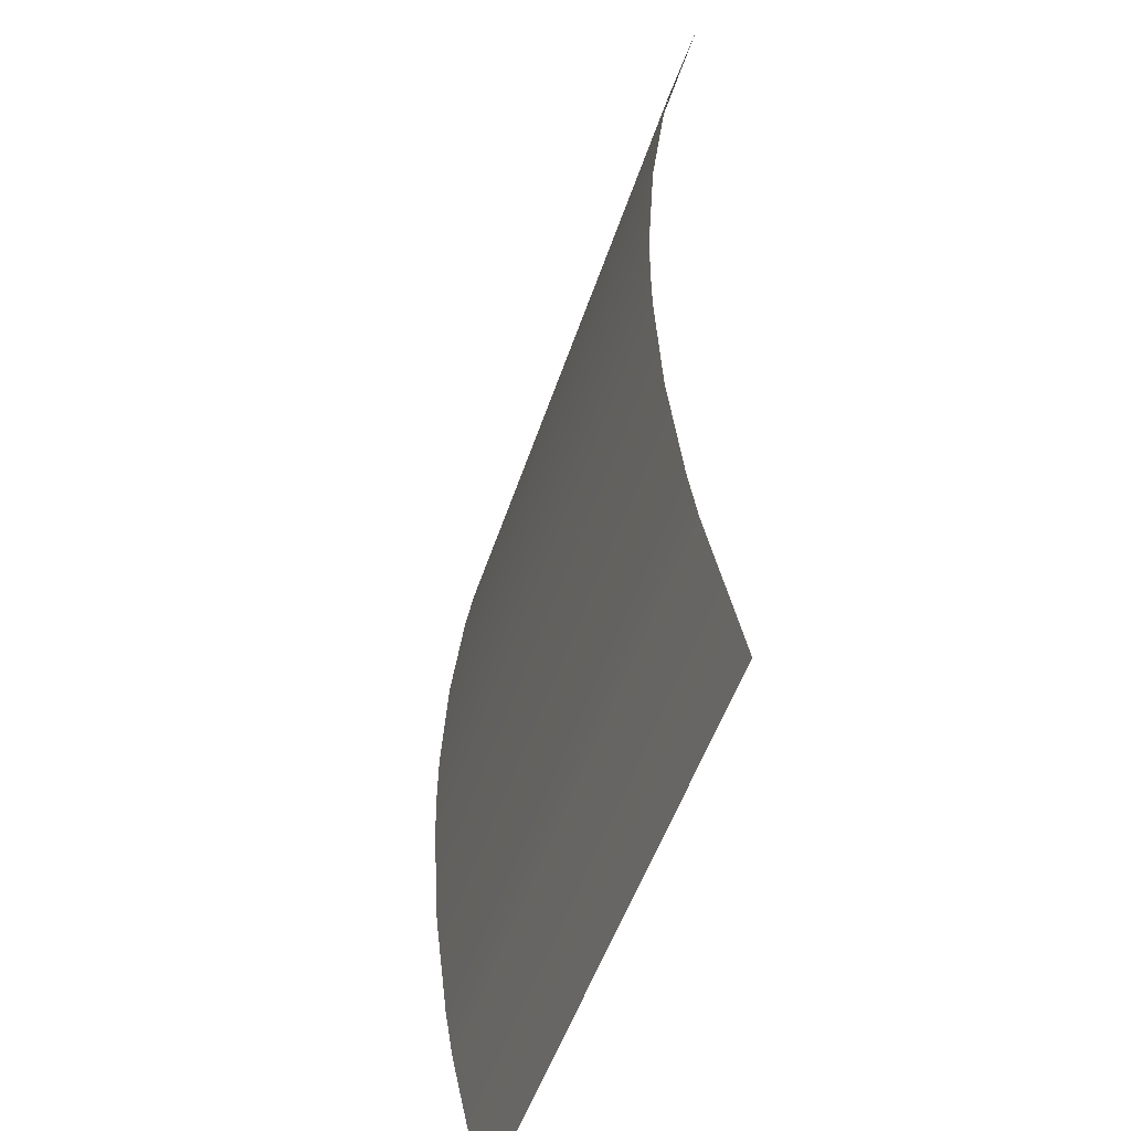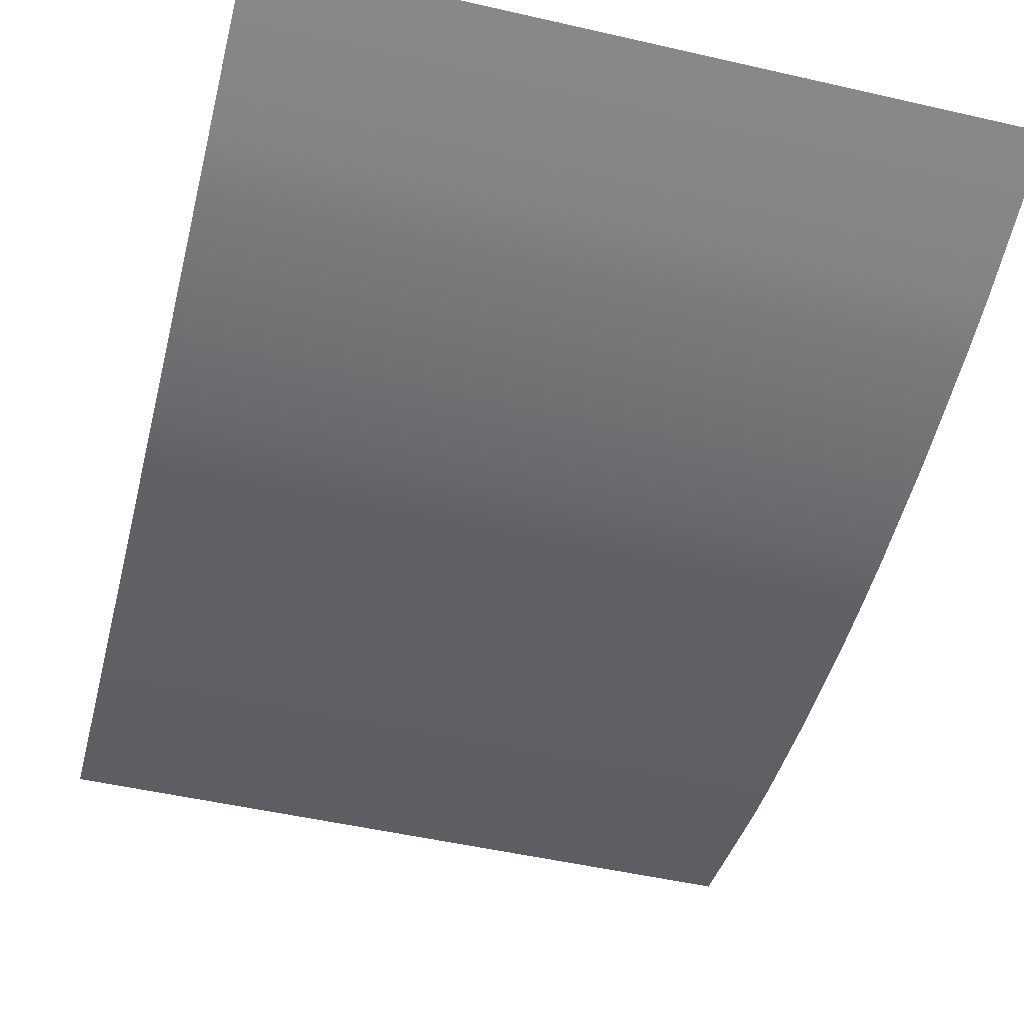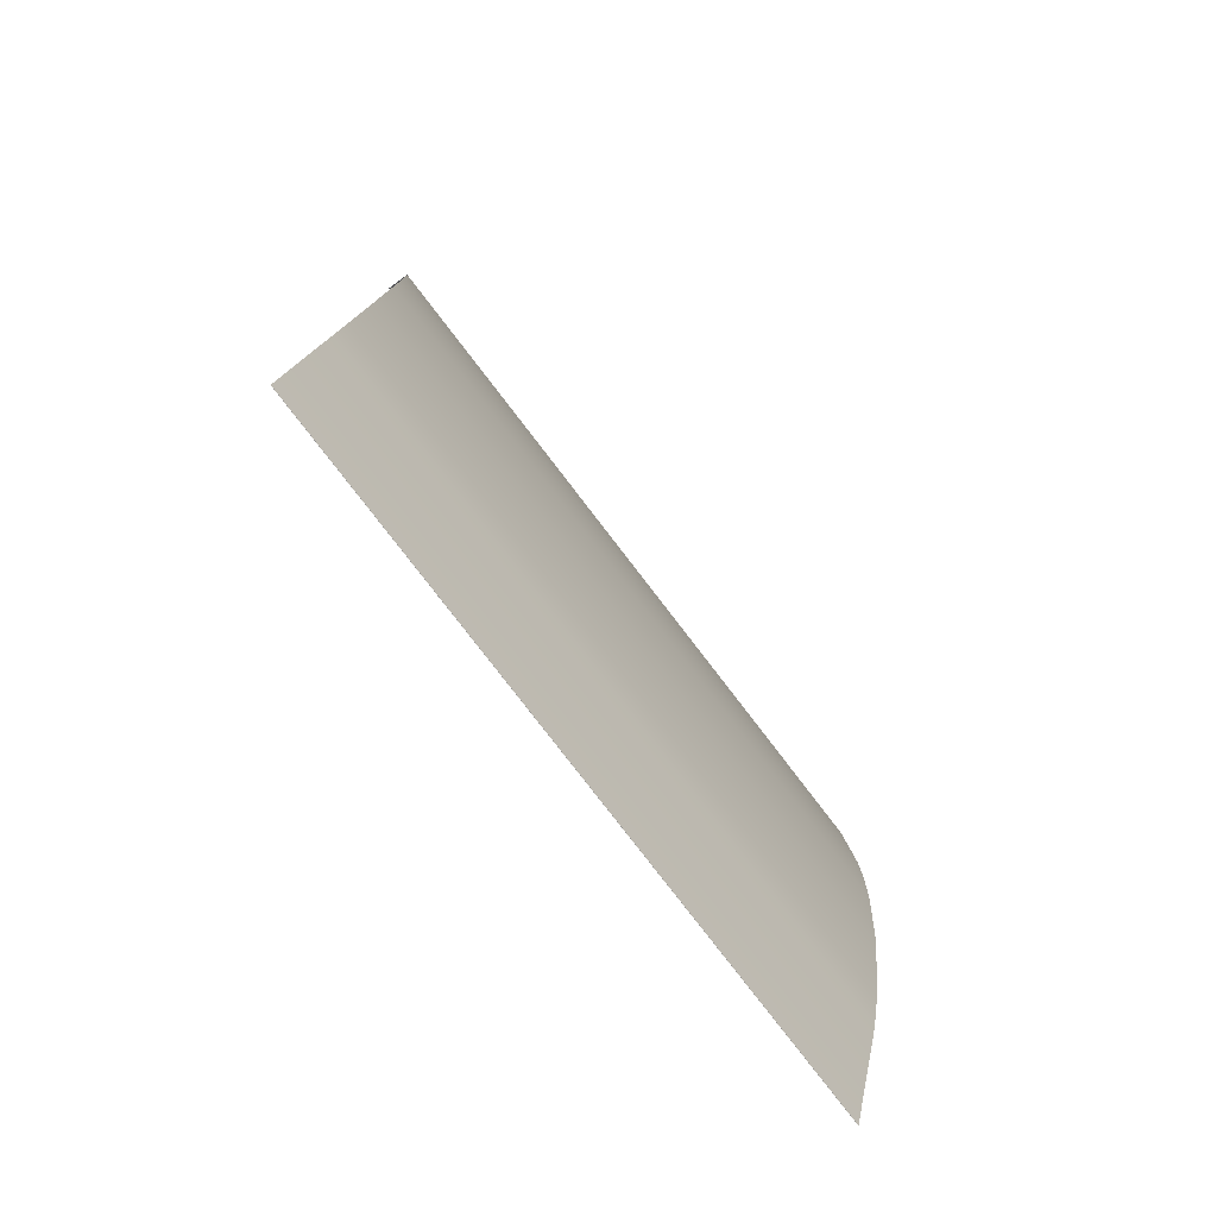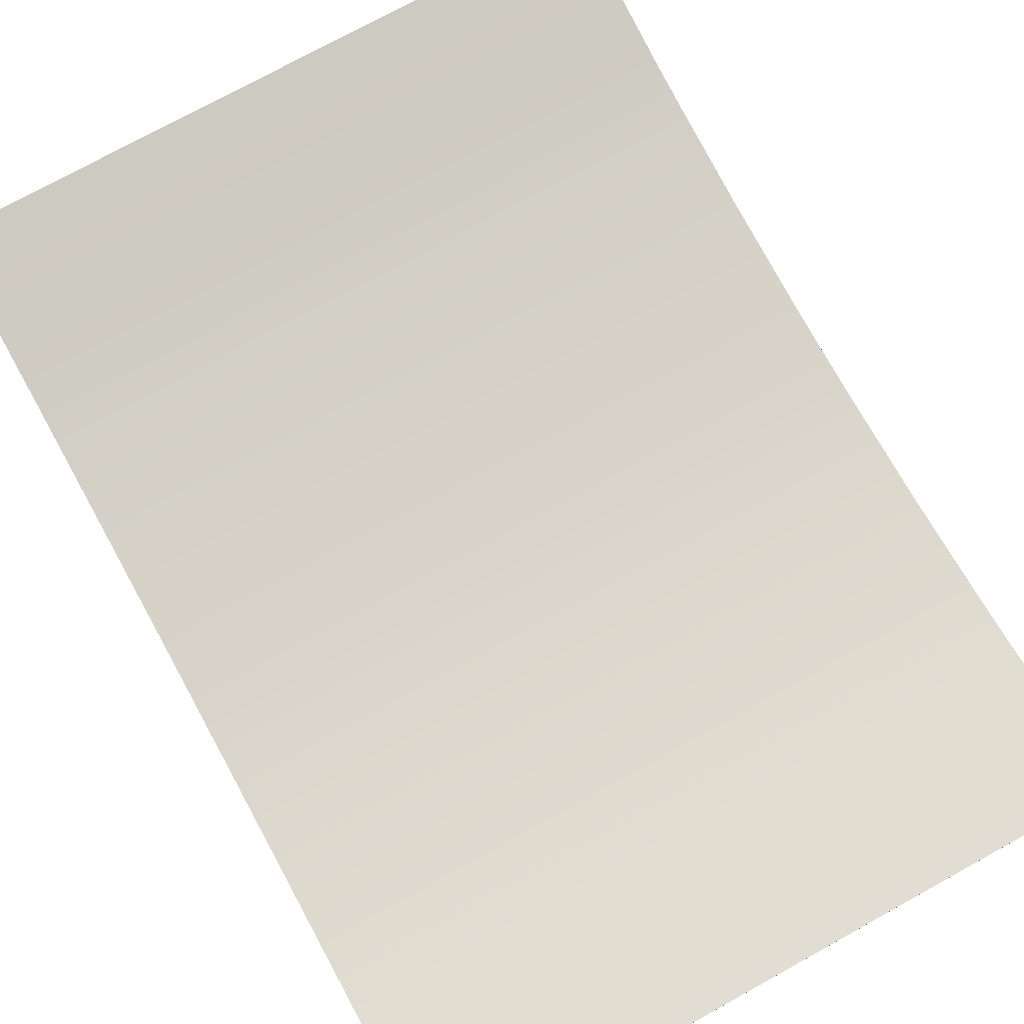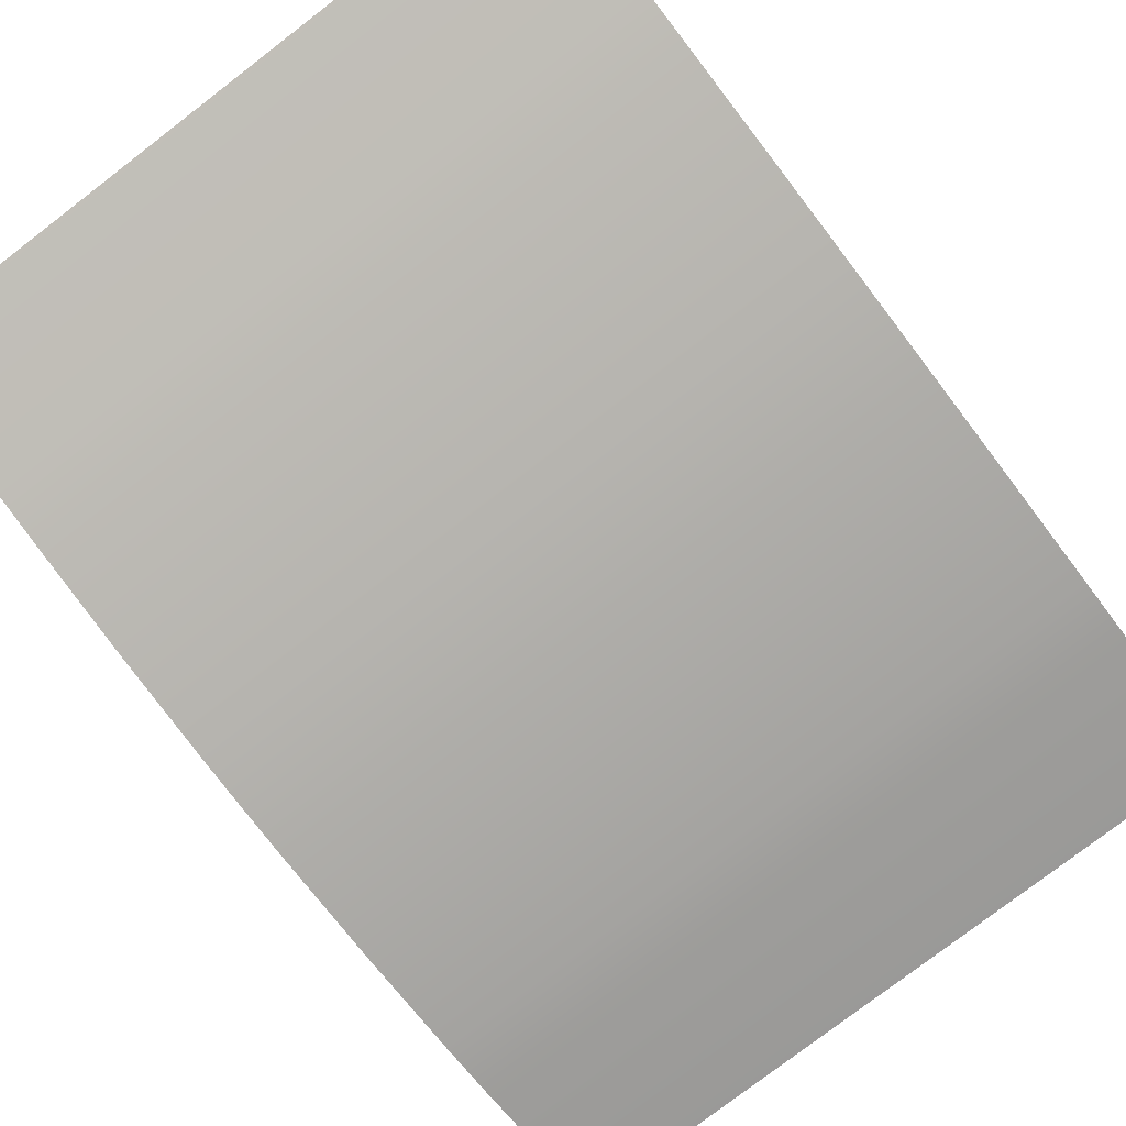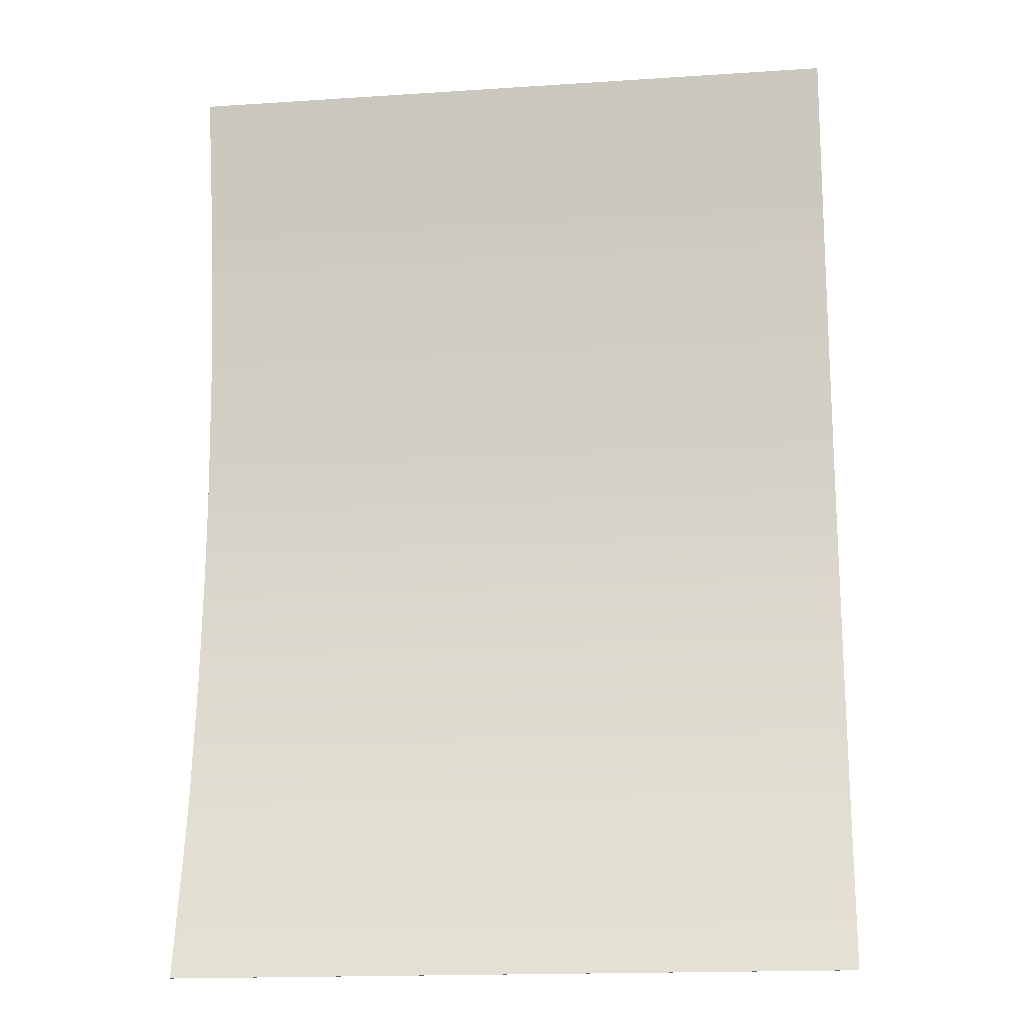
<metadata>
{"format":"obj","ext":"obj","renderer":"f3d","projection":"perspective","resolution":1024,"background":"white","views":[{"elev":-50.4,"azim":72.2,"up":"+Z"},{"elev":-50.3,"azim":-14.1,"up":"+Y"},{"elev":-79.0,"azim":-52.5,"up":"+Z"},{"elev":75.9,"azim":151.2,"up":"+Y"},{"elev":-78.8,"azim":37.4,"up":"+Y"},{"elev":-17.2,"azim":-172.5,"up":"+Z"}]}
</metadata>
<code>
v  -27.25 -2.892 31.69
v  -27.25 -3.142 29.62
v  -39.61 -2.892 31.69
v  -39.61 -2.895 21.48
v  -39.61 -3.145 23.54
v  -39.61 -2.892 21.48
v  -27.25 -2.126 35.36
v  -27.25 -2.123 35.36
v  -39.61 -2.123 35.36
v  -27.25 -2.892 21.48
v  -27.25 -3.142 23.54
v  -27.25 -2.895 21.48
v  -39.61 -2.126 17.8
v  -39.61 -2.123 17.8
v  -27.25 -2.123 17.8
v  -39.61 -2.895 31.69
v  -39.61 -3.145 29.62
v  -27.25 -2.895 31.69
v  -27.25 -2.735 20.53
v  -39.61 -2.735 20.53
v  -27.25 -3.265 25.62
v  -39.61 -3.265 25.62
v  -39.61 -2.735 32.63
v  -27.25 -2.735 32.63
v  -39.61 -2.737 32.63
v  -39.61 -2.126 35.36
v  -39.61 -3.267 27.54
v  -39.61 -3.265 27.54
v  -39.61 -2.737 20.53
v  -27.25 -2.737 32.63
v  -27.25 -3.265 27.54
v  -27.25 -3.267 27.54
v  -27.25 -2.737 20.53
v  -27.25 -2.126 17.8
v  -39.61 -3.267 25.62
v  -27.25 -3.267 25.62
v  -27.25 -3.278 26.58
v  -39.61 -3.142 29.62
v  -39.61 -3.281 26.58
v  -39.61 -3.142 23.54
v  -27.25 -3.145 23.54
v  -27.25 -3.145 29.62
v  -39.61 -3.278 26.58
v  -27.25 -3.281 26.58
g Paper_O
f 1 2 3
f 4 5 6
f 7 8 9
f 10 11 12
f 13 14 15
f 16 17 18
f 19 15 20
f 21 11 22
f 23 9 24
f 25 26 23
f 27 17 28
f 20 14 29
f 24 8 30
f 31 2 32
f 33 34 19
f 29 13 33
f 35 5 36
f 30 7 25
f 31 37 28
f 2 31 38
f 3 23 1
f 35 39 22
f 5 35 40
f 6 20 4
f 21 37 36
f 11 21 41
f 12 33 10
f 27 39 32
f 17 27 42
f 18 30 16
f 10 19 6
f 11 10 40
f 22 43 21
f 16 25 3
f 17 16 38
f 28 43 27
f 1 24 18
f 2 1 42
f 32 44 31
f 4 29 12
f 5 4 41
f 36 44 35
f 2 38 3
f 5 40 6
f 9 26 7
f 11 41 12
f 15 34 13
f 17 42 18
f 15 14 20
f 11 40 22
f 9 8 24
f 26 9 23
f 17 38 28
f 14 13 29
f 8 7 30
f 2 42 32
f 34 15 19
f 13 34 33
f 5 41 36
f 7 26 25
f 37 43 28
f 31 28 38
f 23 24 1
f 39 43 22
f 35 22 40
f 20 29 4
f 37 44 36
f 21 36 41
f 33 19 10
f 39 44 32
f 27 32 42
f 30 25 16
f 19 20 6
f 10 6 40
f 43 37 21
f 25 23 3
f 16 3 38
f 43 39 27
f 24 30 18
f 1 18 42
f 44 37 31
f 29 33 12
f 4 12 41
f 44 39 35

</code>
